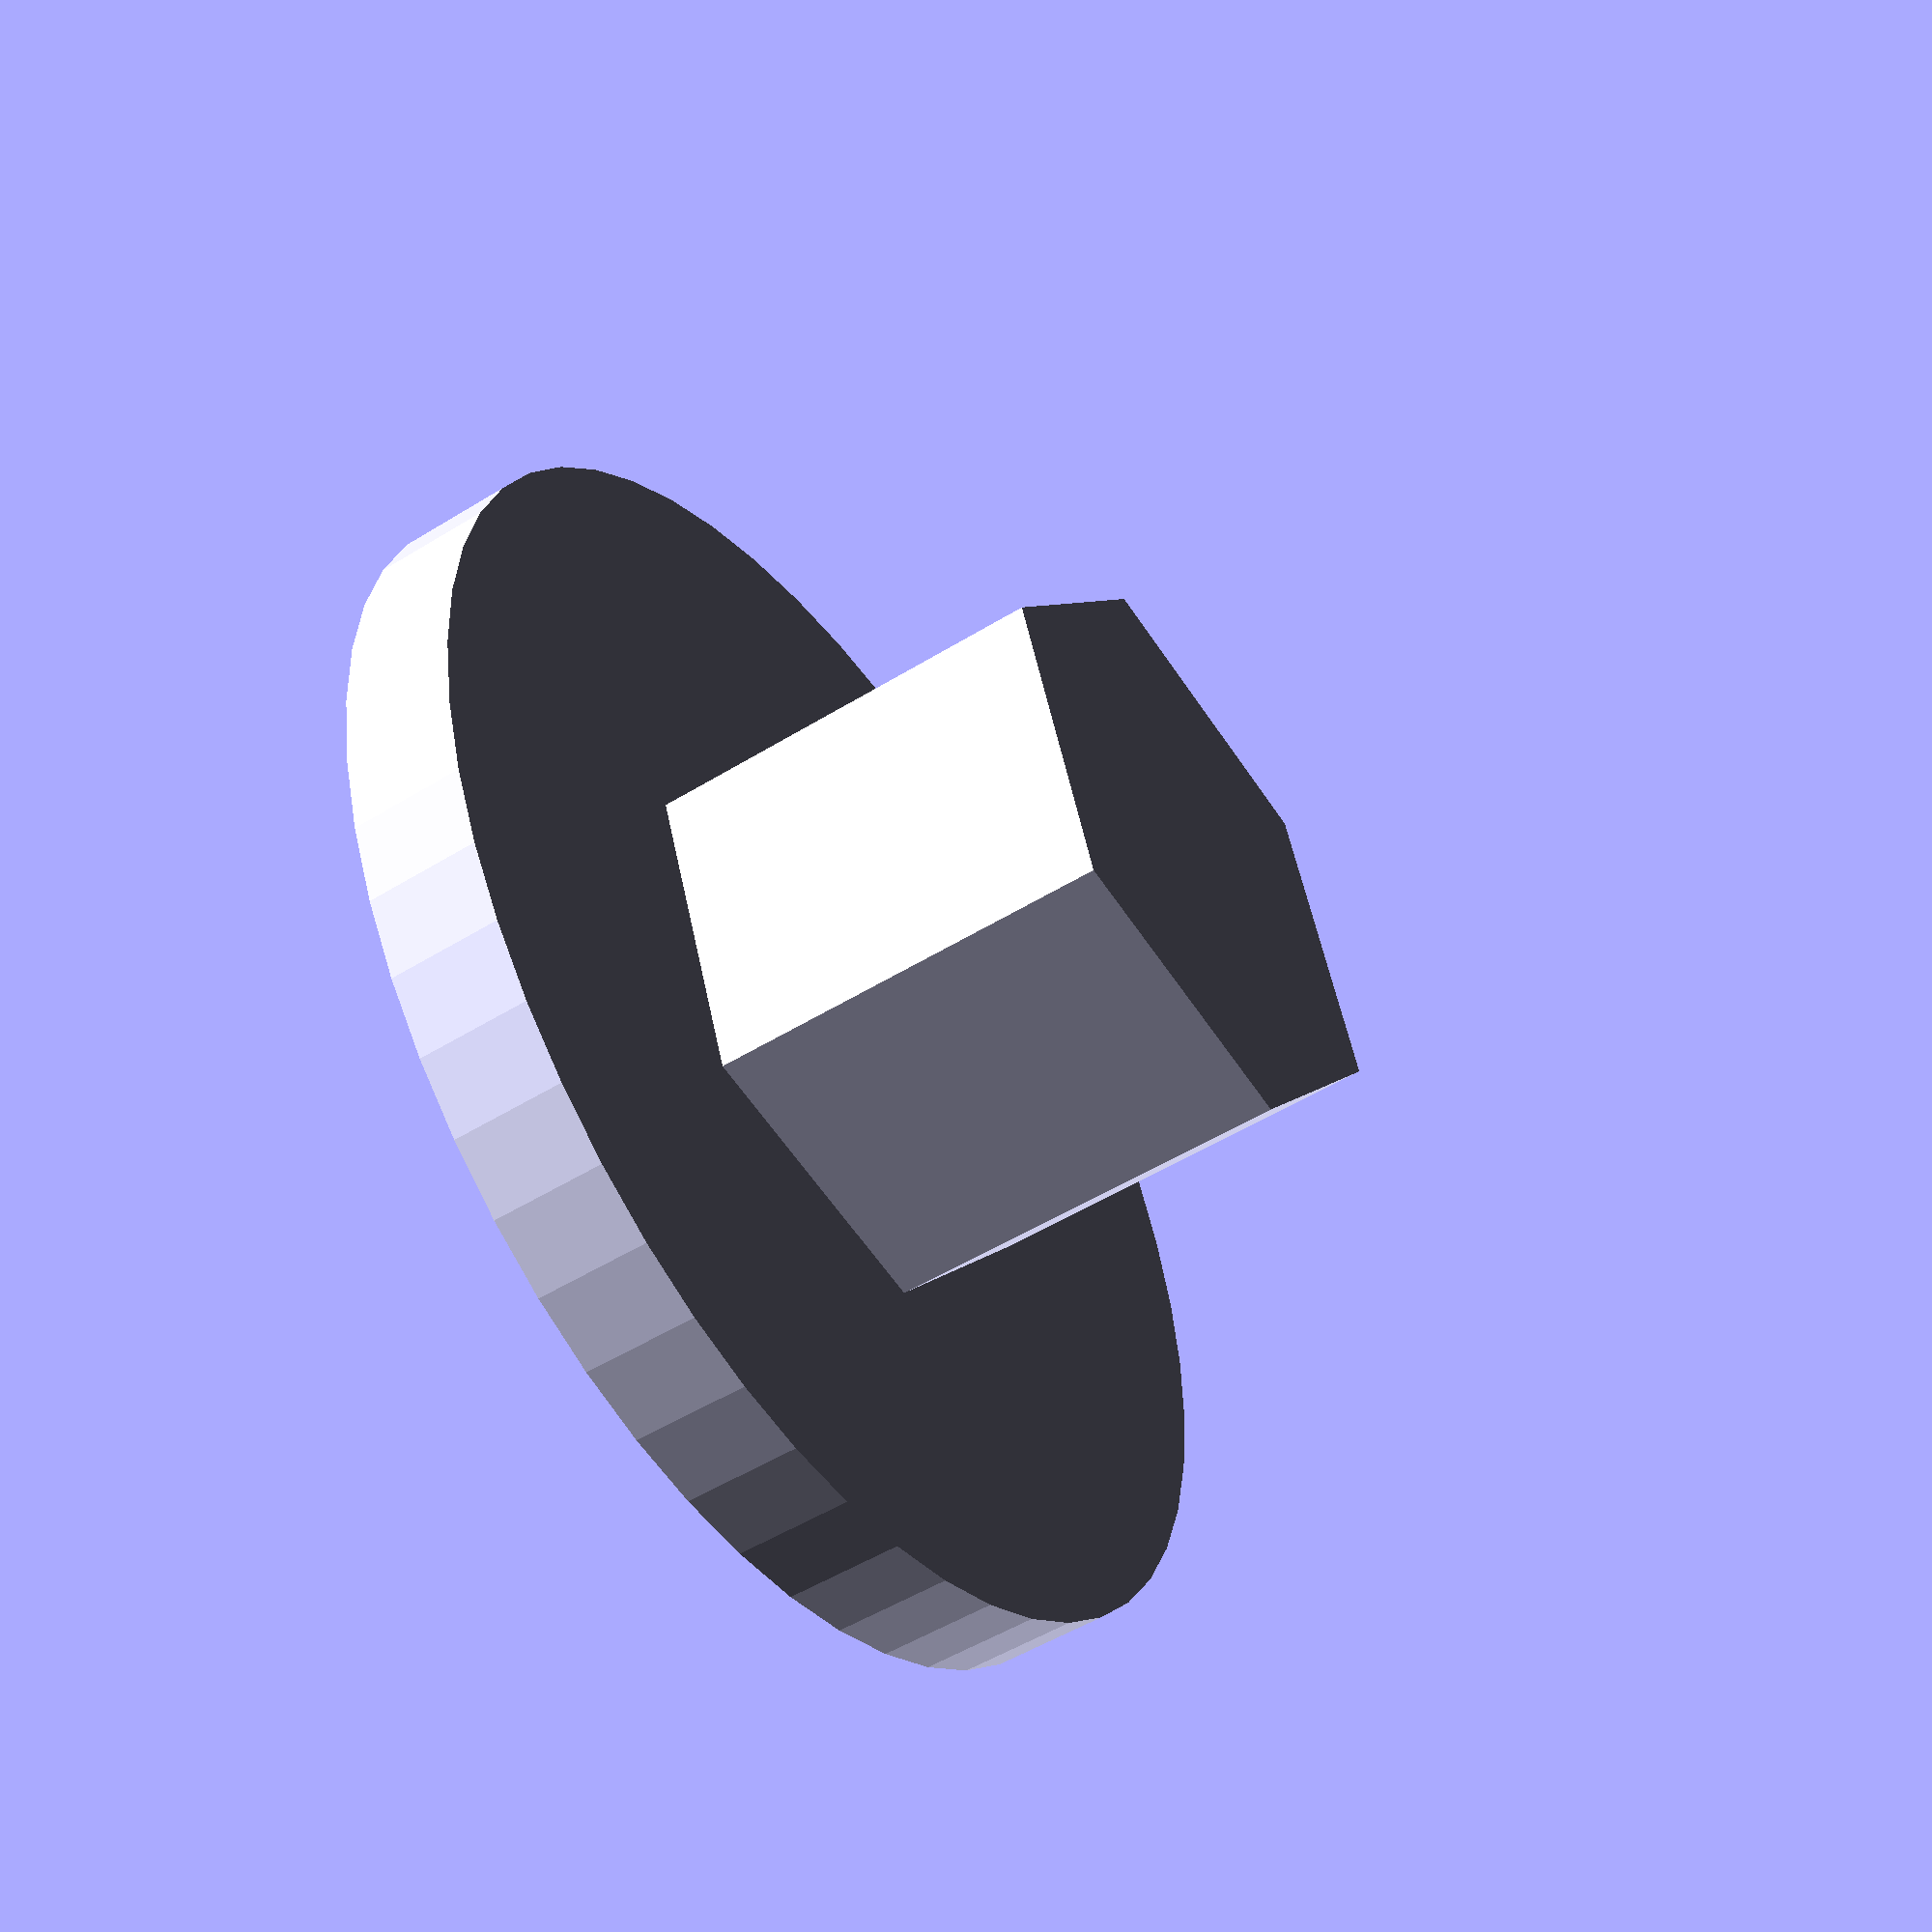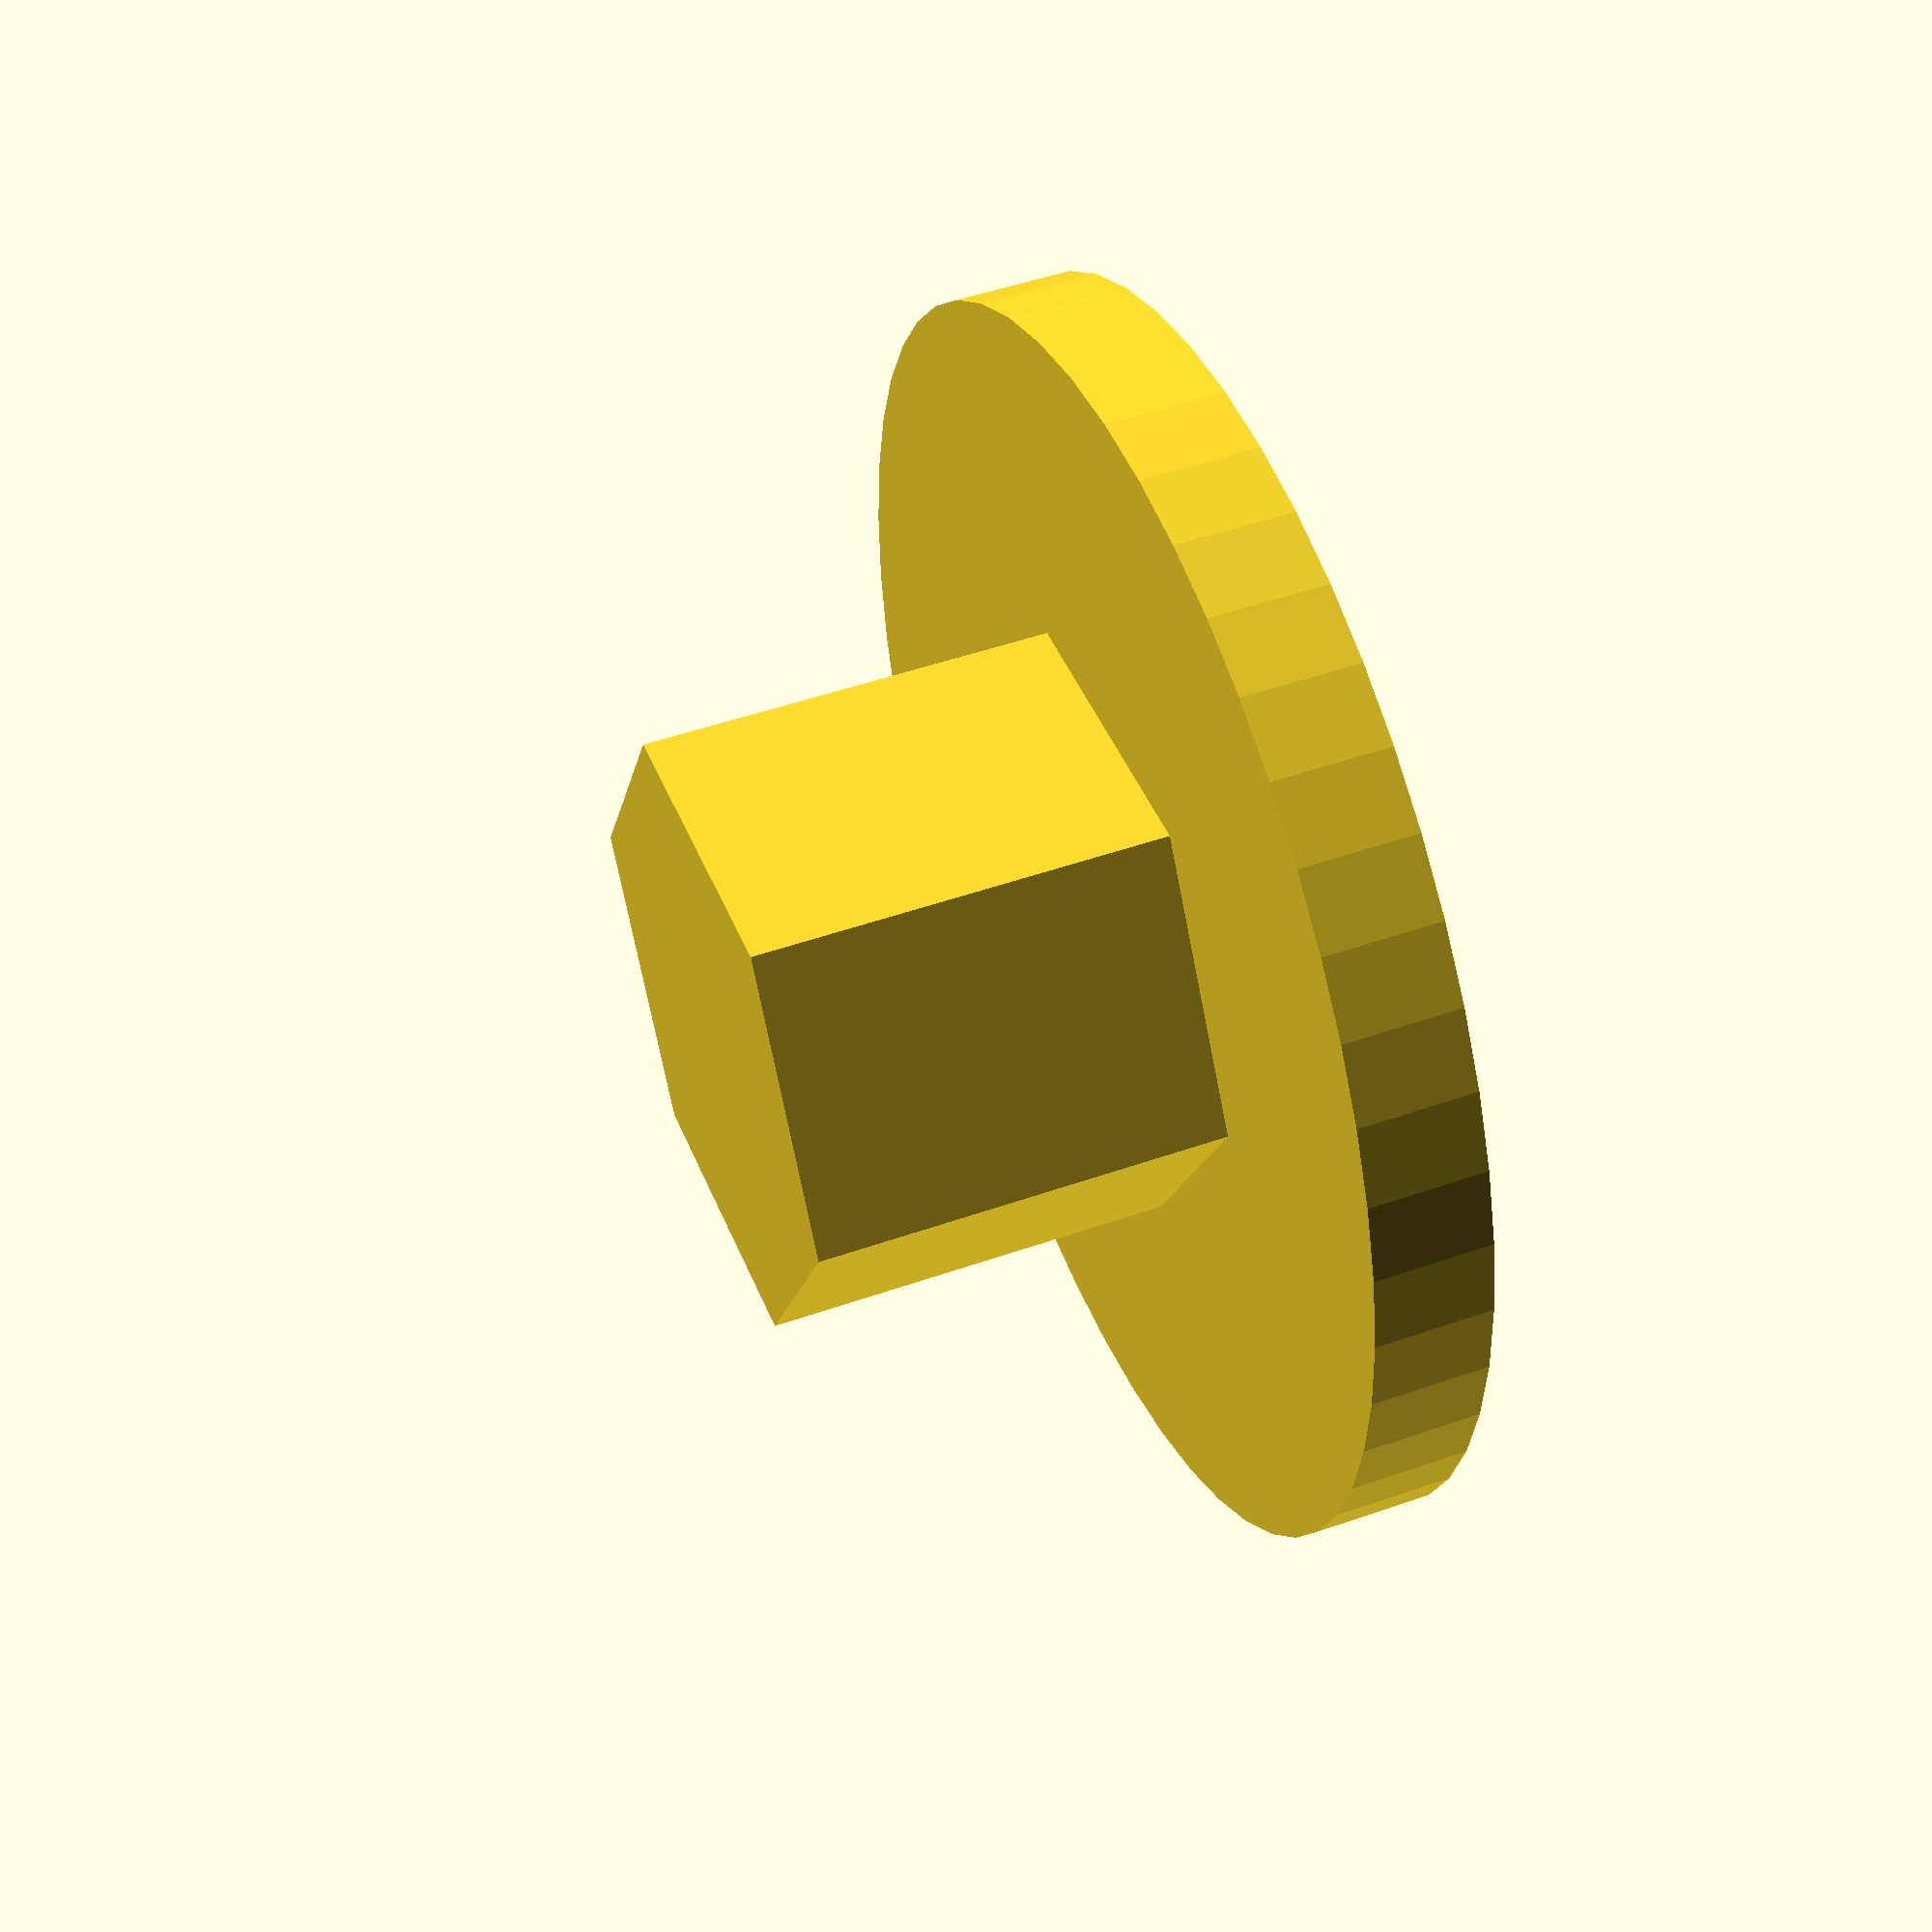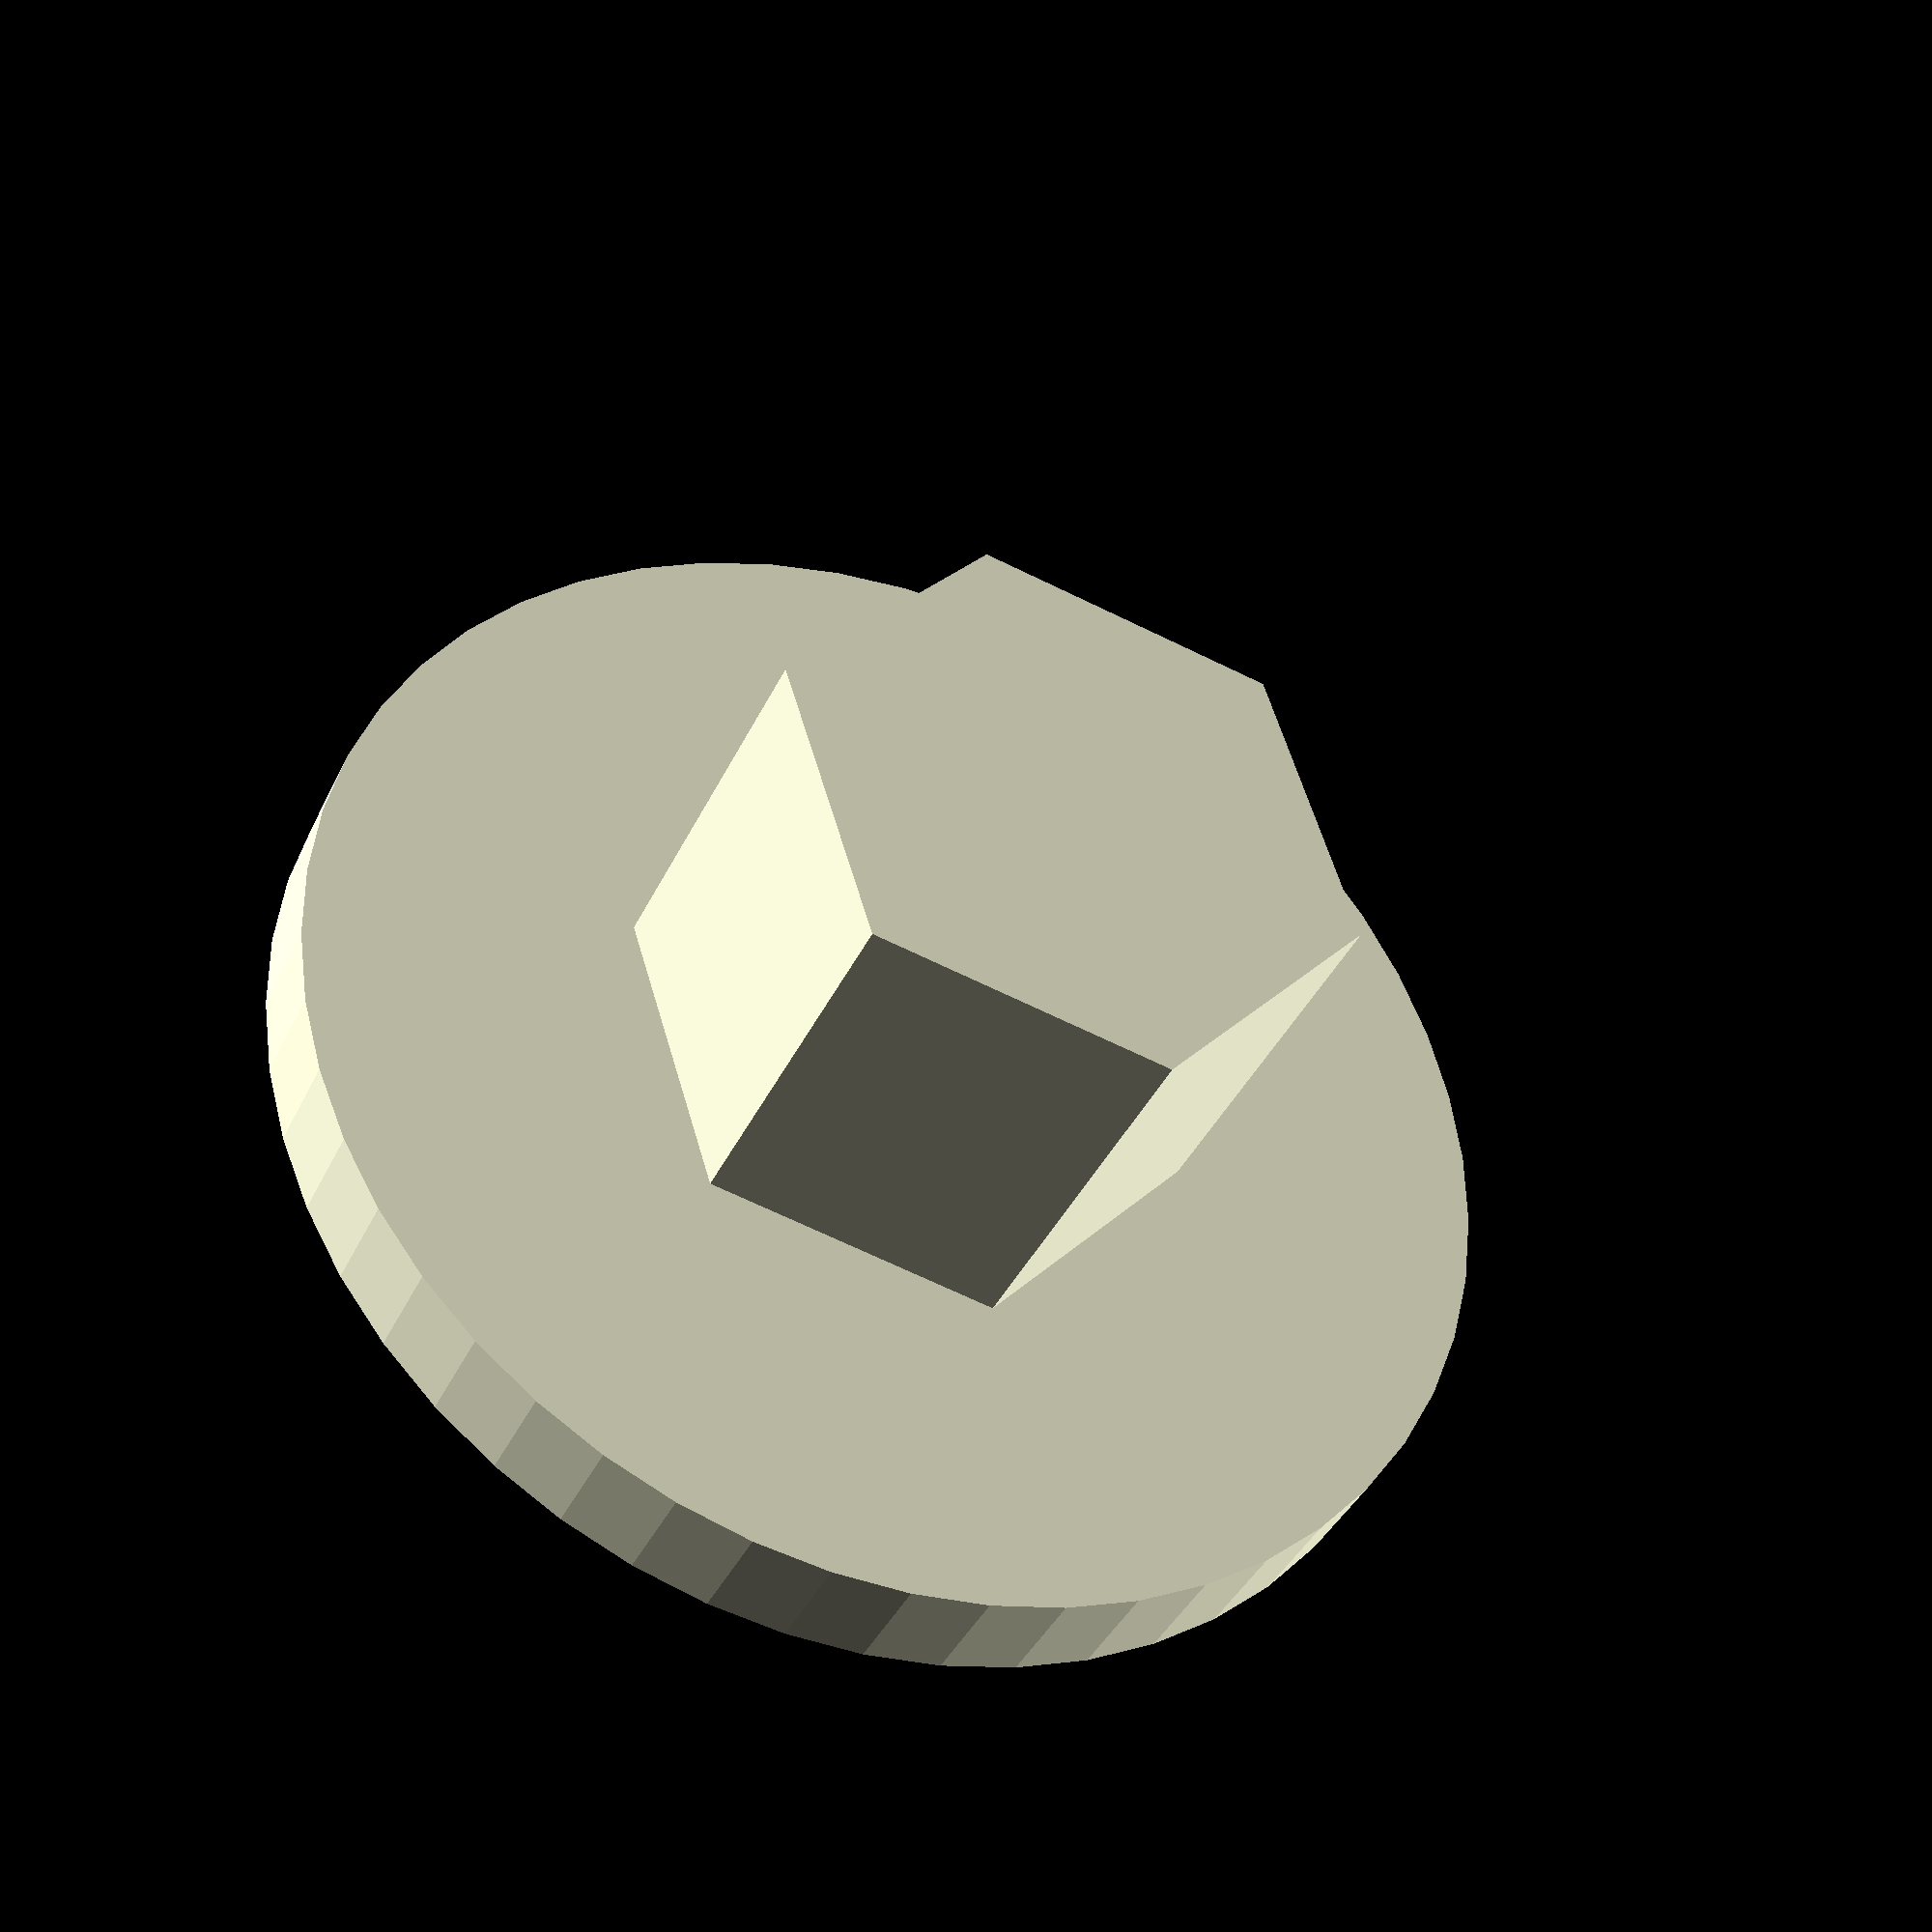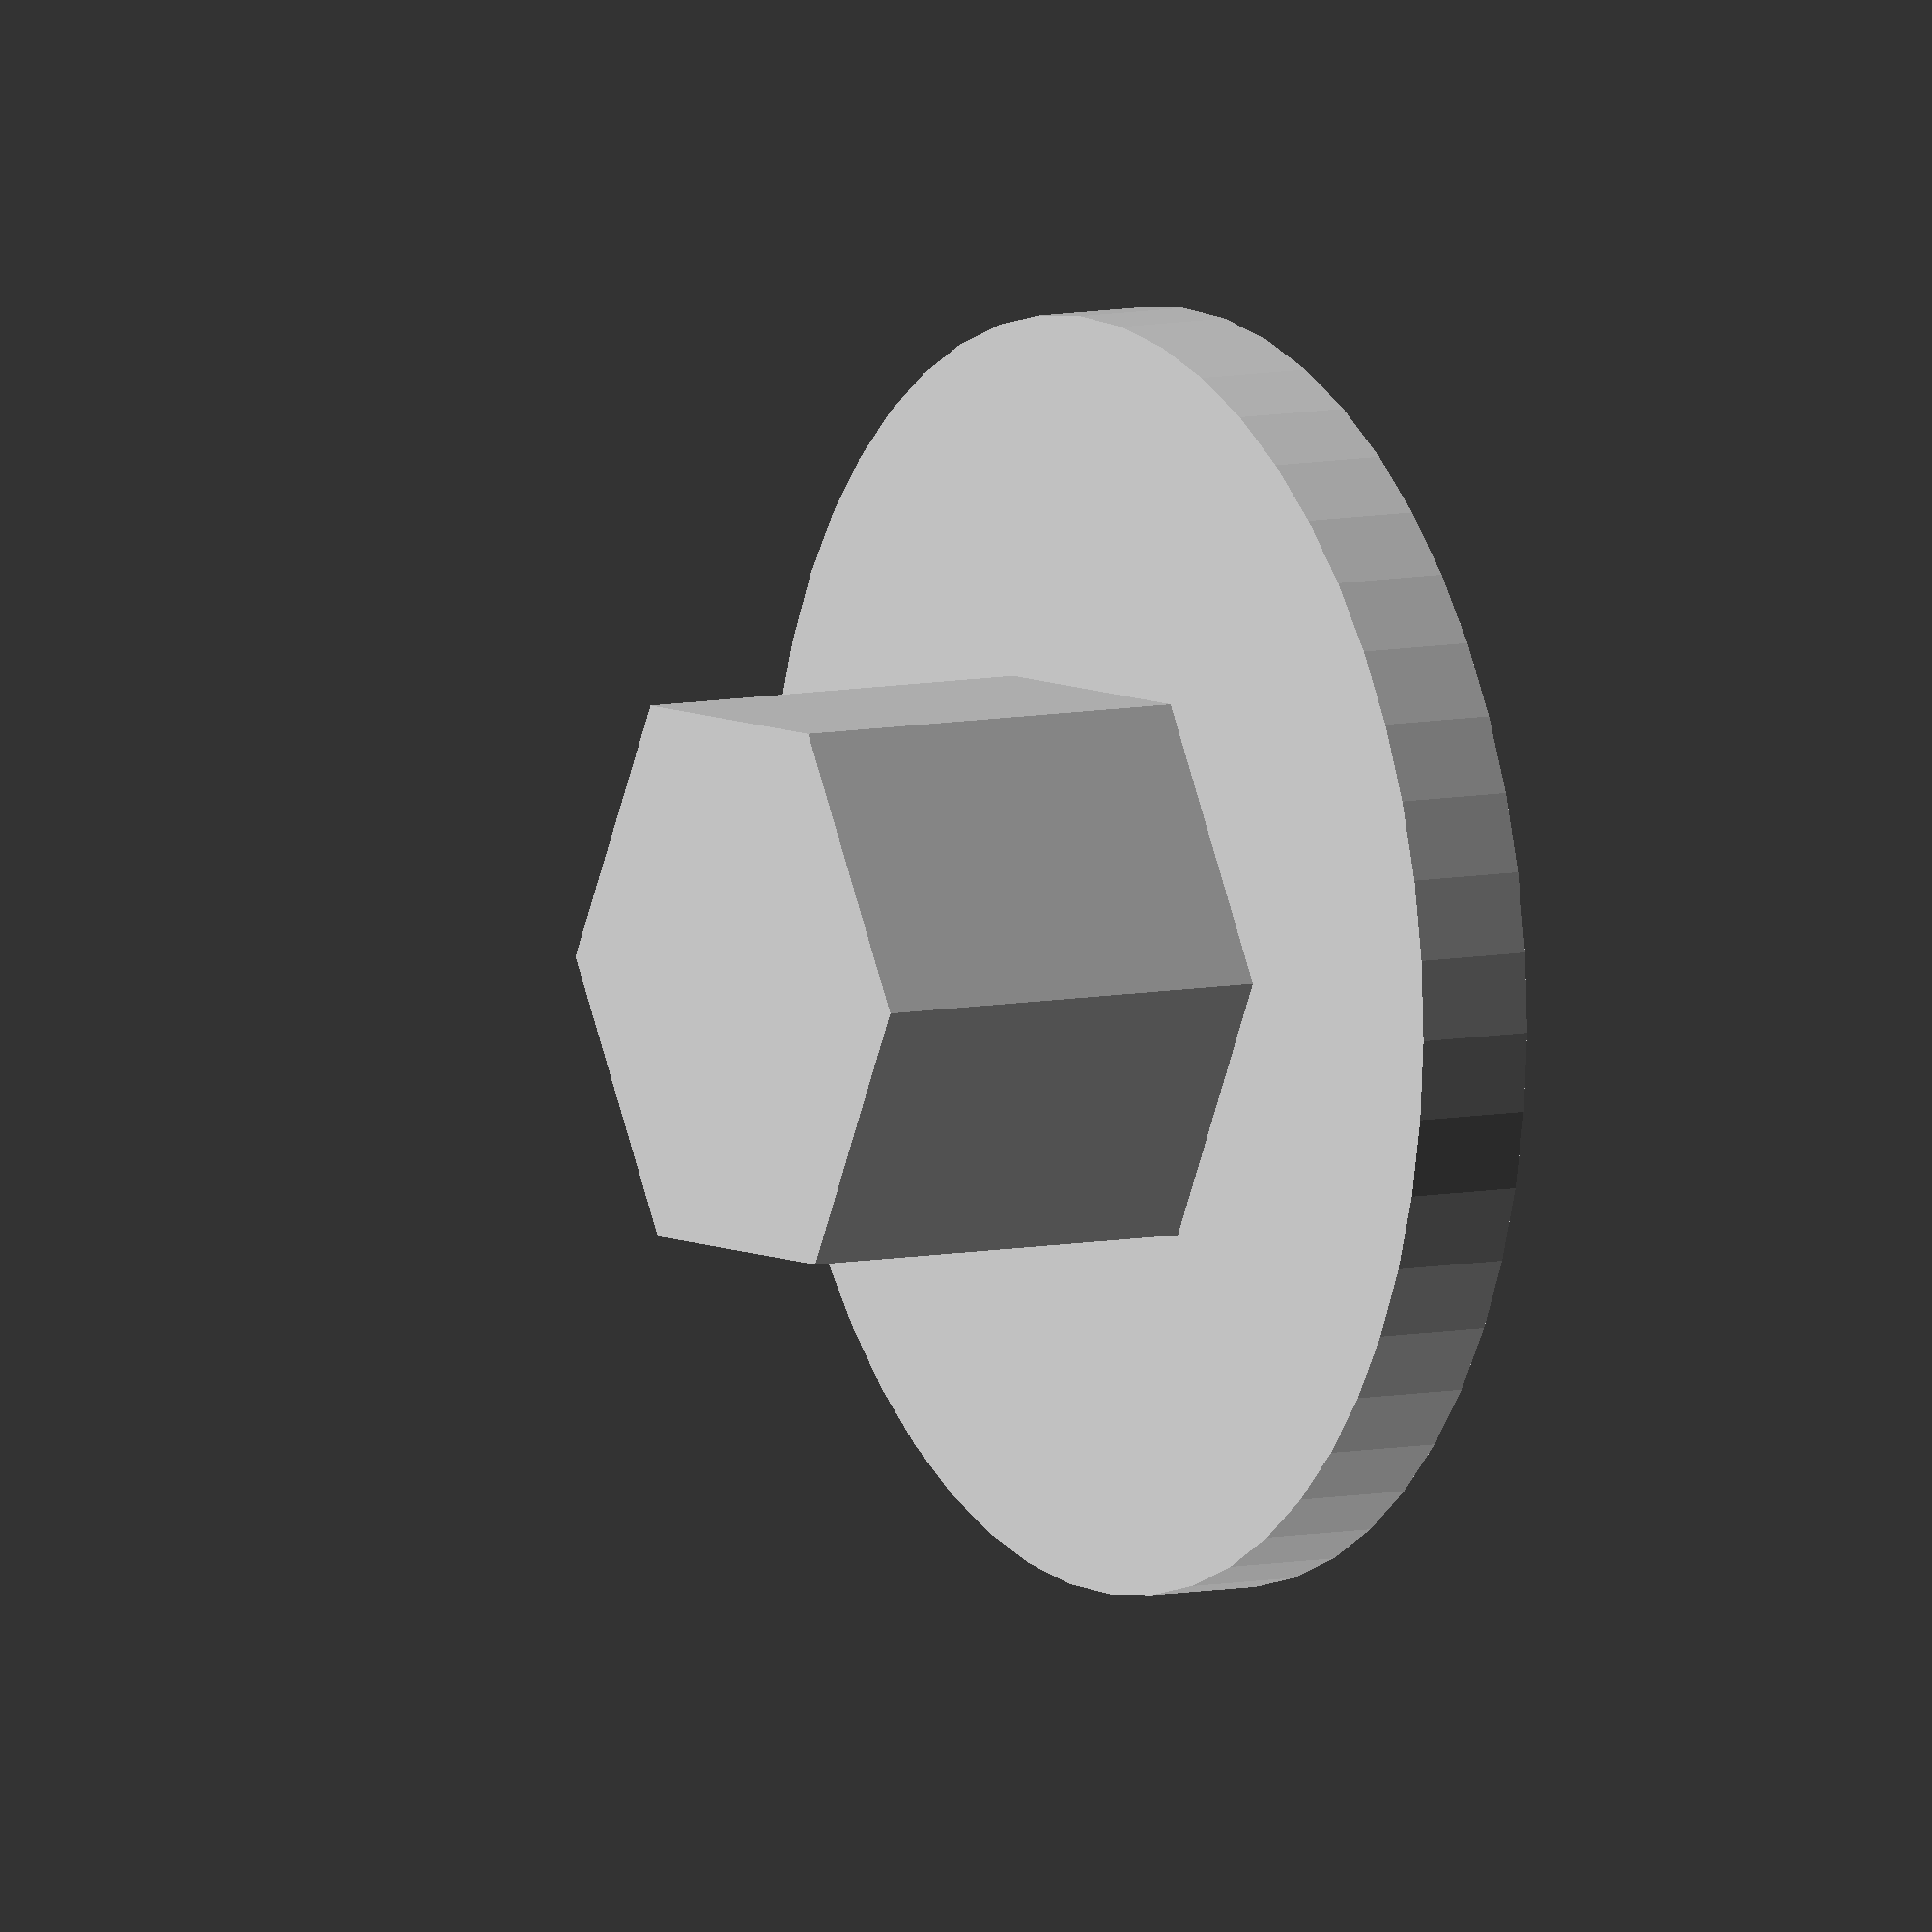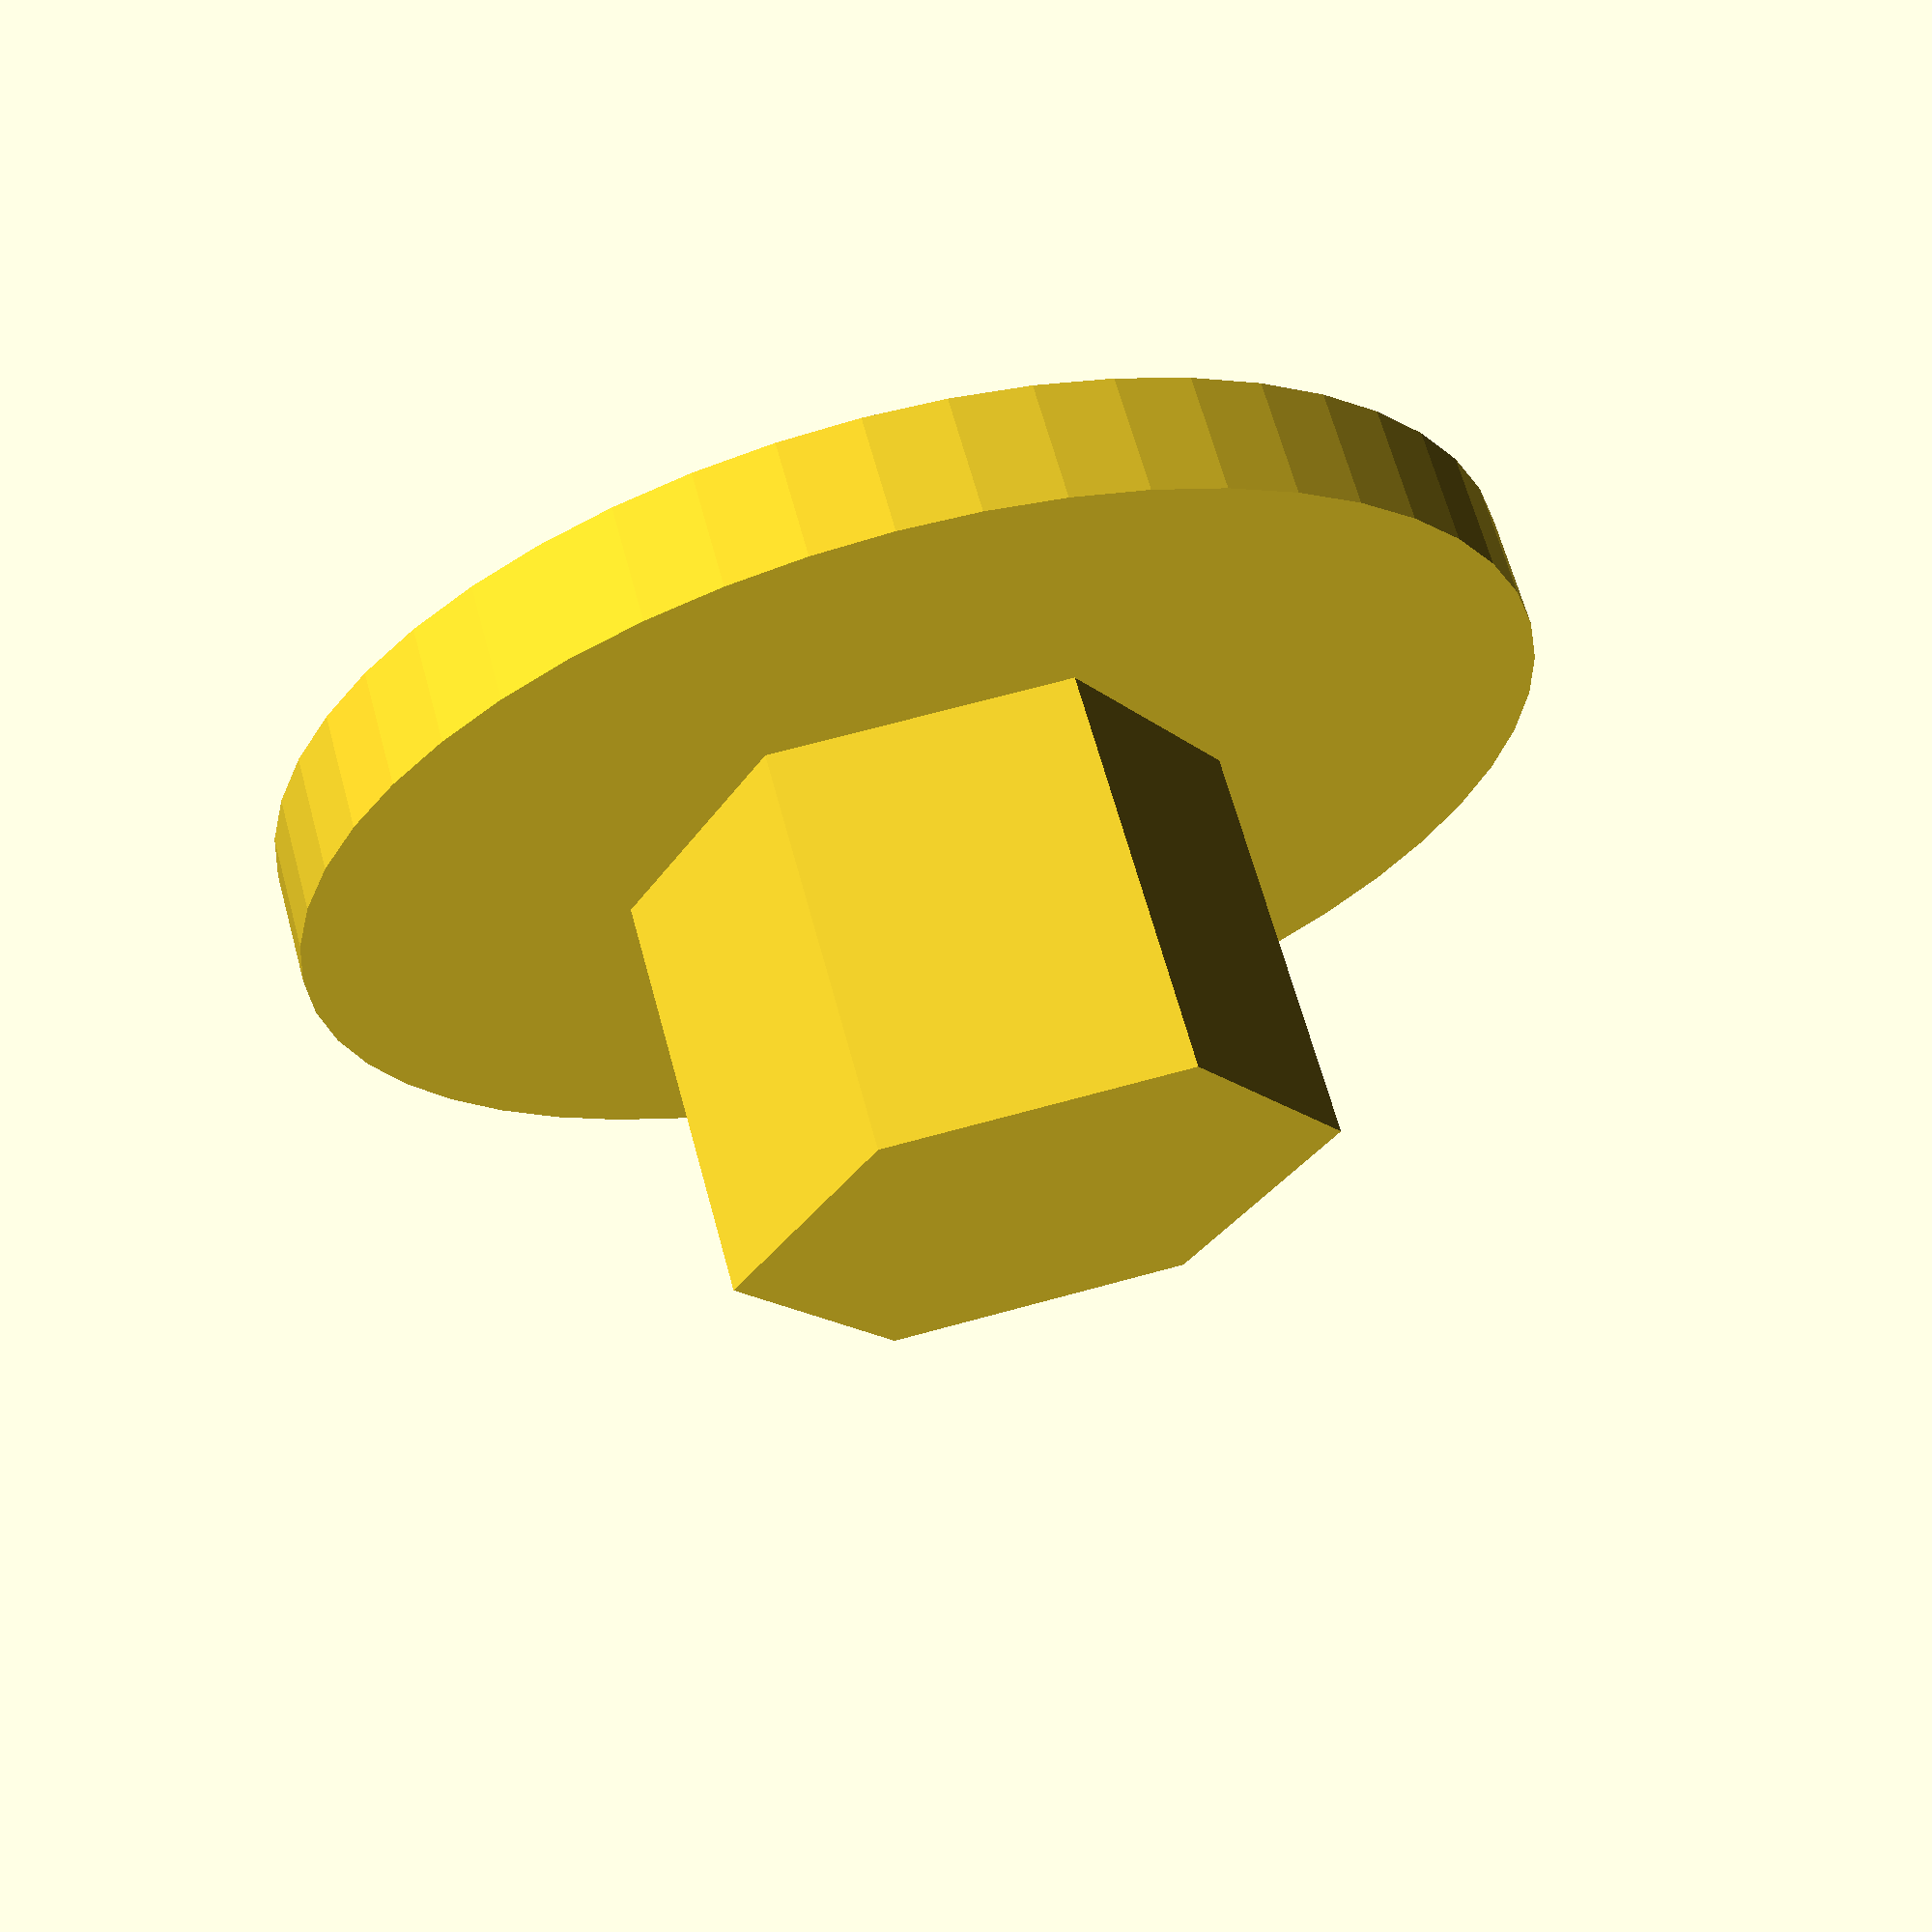
<openscad>
$fn = 50;


difference() {
	union() {
		translate(v = [0, 0, -0.7500000000]) {
			cylinder(h = 1.5000000000, r = 8.0000000000);
		}
		translate(v = [0, 0, -6]) {
			linear_extrude(height = 6) {
				polygon(points = [[3.8408550000, 0.0000000000], [1.9204275000, 3.3262780023], [-1.9204275000, 3.3262780023], [-3.8408550000, 0.0000000000], [-1.9204275000, -3.3262780023], [1.9204275000, -3.3262780023]]);
			}
		}
	}
	union() {
		#translate(v = [-4.0000000000, -4.0000000000, 0.2500000000]) {
			cube(size = [8, 2, 0.5000000000]);
		}
		#translate(v = [-1.0000000000, -7.0000000000, 0.2500000000]) {
			cube(size = [2, 8, 0.5000000000]);
		}
		#translate(v = [0, 3.5000000000, 0.2500000000]) {
			linear_extrude(height = 0.5000000000) {
				text(font = "SegoiUI:Bold", halign = "center", size = 4, text = "000", valign = "center");
			}
		}
	}
}
</openscad>
<views>
elev=231.0 azim=351.8 roll=55.9 proj=p view=solid
elev=131.9 azim=302.1 roll=291.5 proj=p view=solid
elev=38.7 azim=227.5 roll=157.0 proj=p view=wireframe
elev=172.1 azim=301.5 roll=300.7 proj=o view=wireframe
elev=113.9 azim=300.9 roll=15.3 proj=p view=wireframe
</views>
